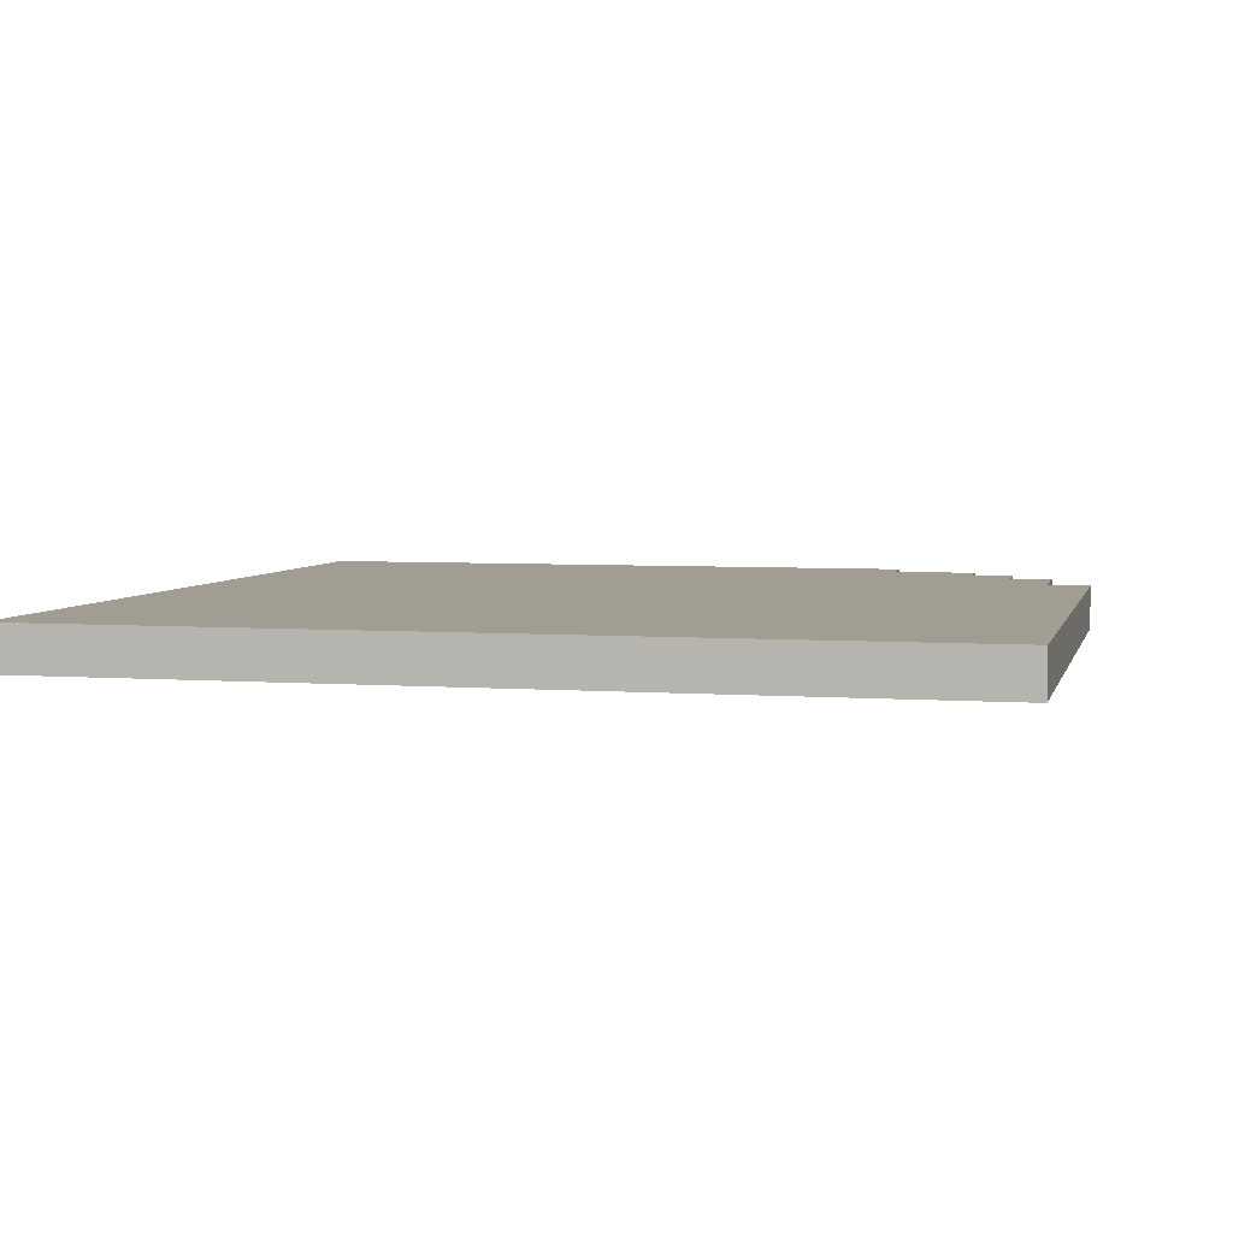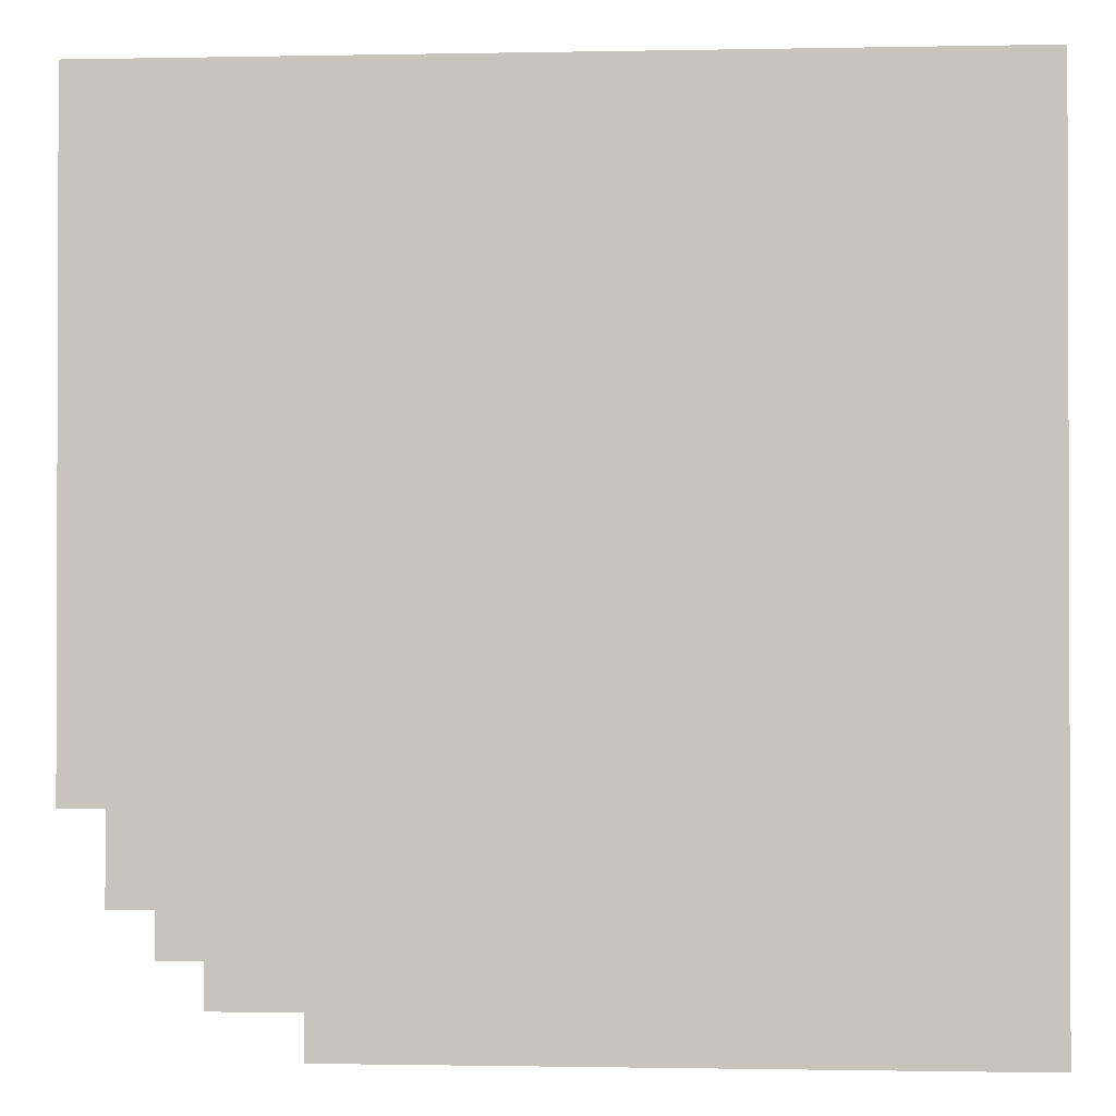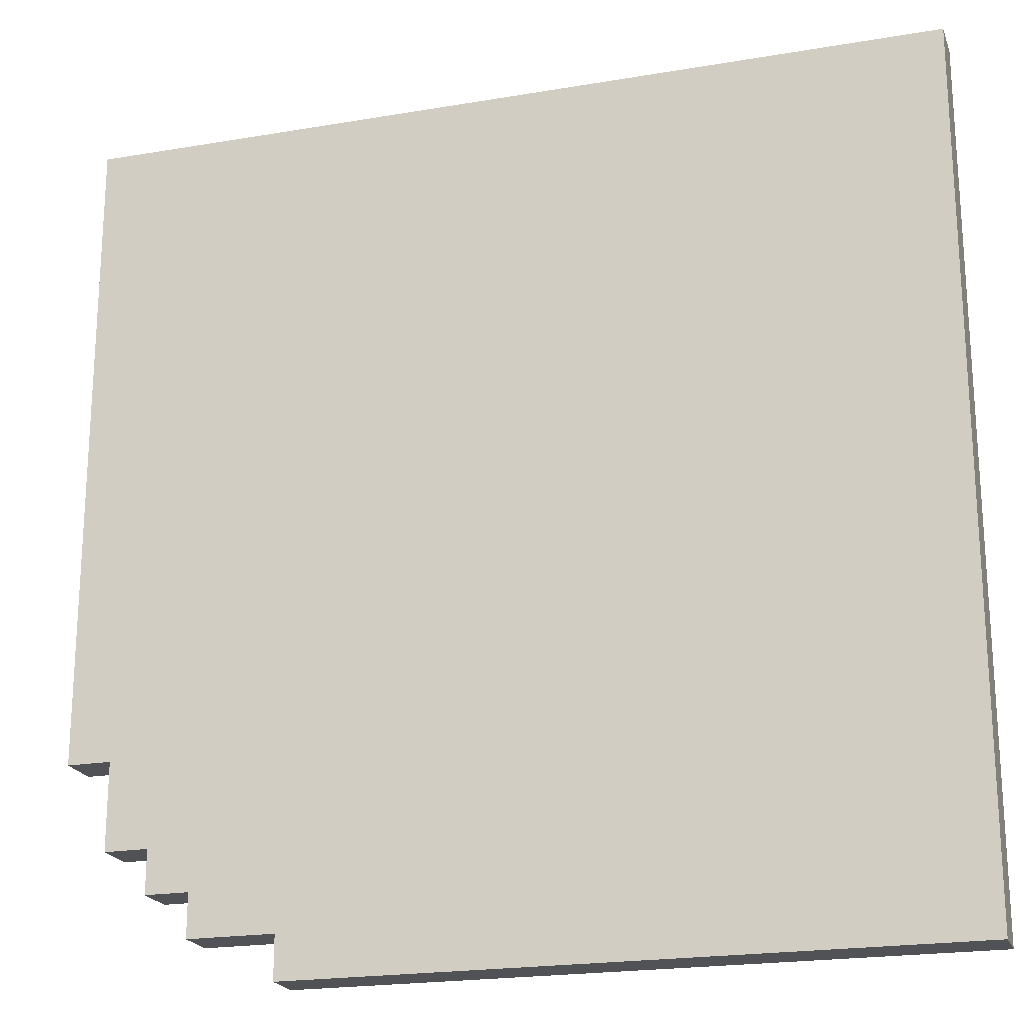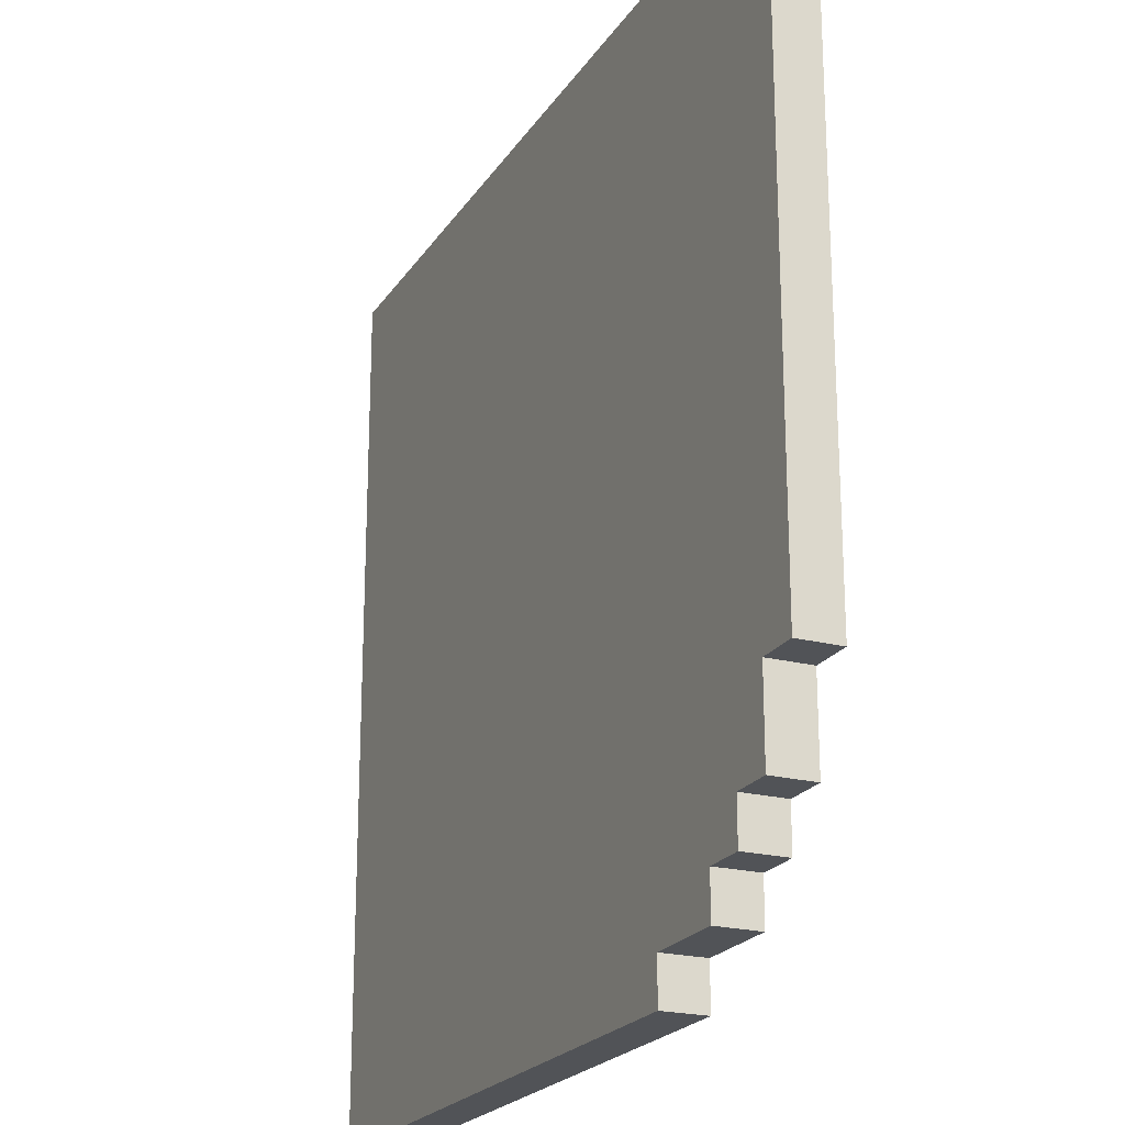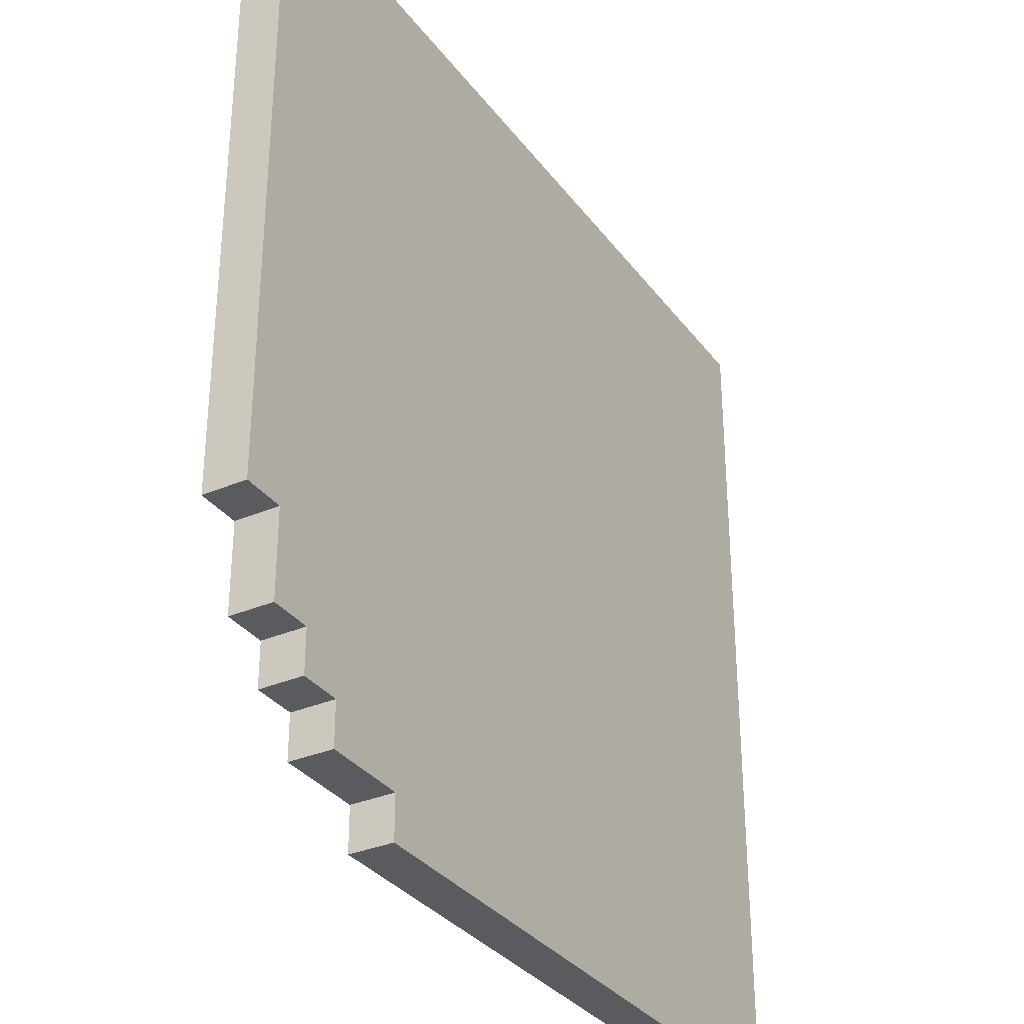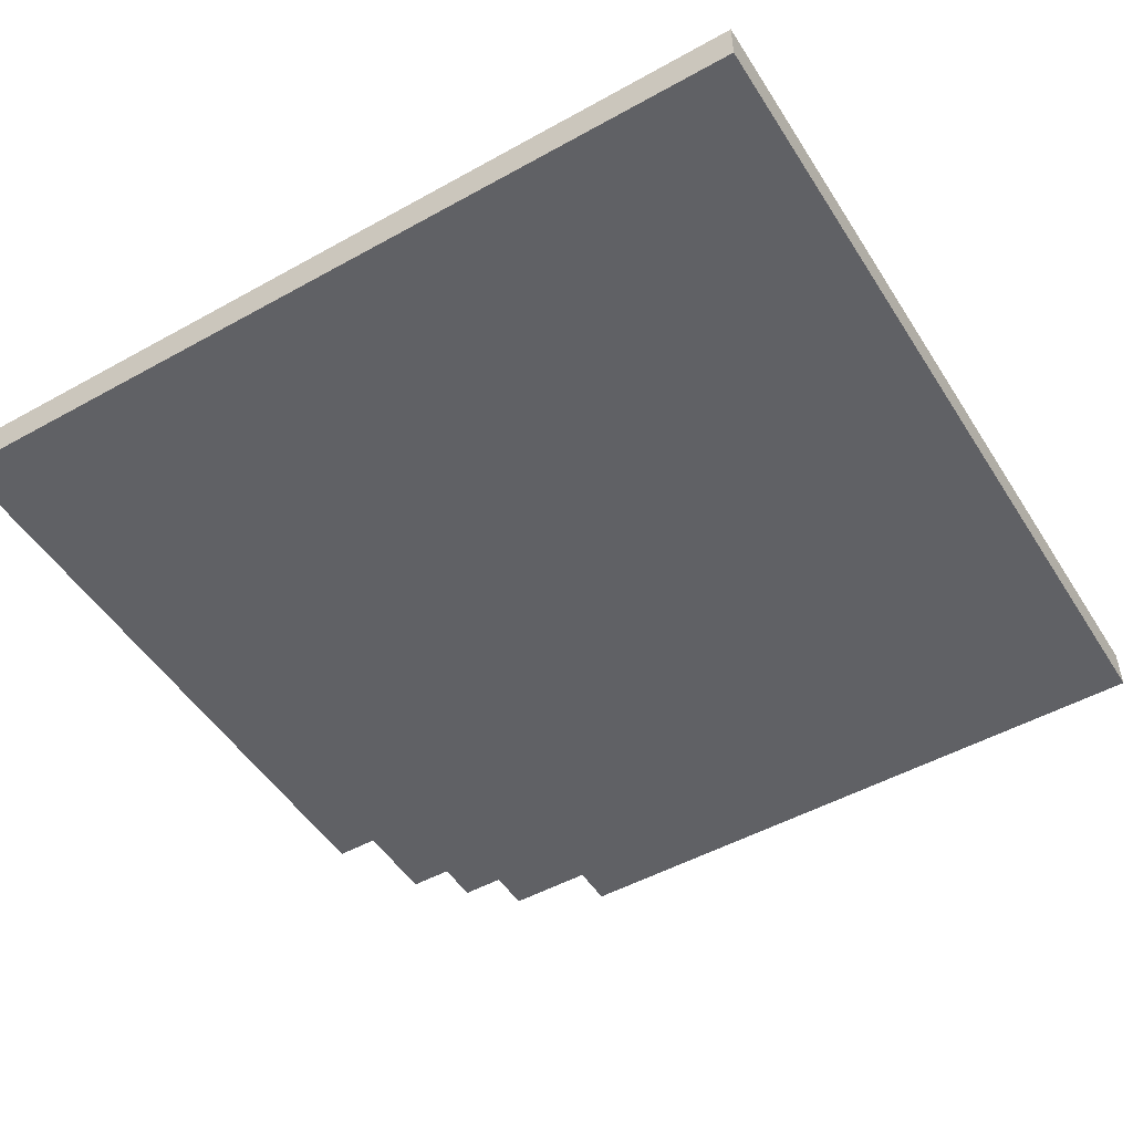
<metadata>
{"format":"obj","ext":"obj","renderer":"f3d","projection":"perspective","resolution":1024,"background":"white","views":[{"elev":4.7,"azim":13.5,"up":"+Y"},{"elev":-1.1,"azim":-175.8,"up":"+Z"},{"elev":-21.0,"azim":-163.0,"up":"+Z"},{"elev":-21.7,"azim":65.7,"up":"+Z"},{"elev":-32.7,"azim":120.7,"up":"+Z"},{"elev":-50.1,"azim":-58.6,"up":"+Y"}]}
</metadata>
<code>
o Road_Corner
v -1 -0.05 1
v -1 -0.05 0.9
v -1 -0.05 0.8
v -1 -0.05 0.7
v -1 -0.05 -0.7
v -1 -0.05 -0.8
v -1 -0.05 -0.9
v -1 -0.05 -1
v -1 0.05 1
v -1 0.05 0.9
v -1 0.05 0.8
v -1 0.05 0.7
v -1 0.05 -0.7
v -1 0.05 -0.8
v -1 0.05 -0.9
v -1 0.05 -1
v 0.5 -0.05 -0.9
v 0.5 -0.05 -1
v 0.5 0.05 -0.9
v 0.5 0.05 -1
v 0.7 -0.05 -0.8
v 0.7 -0.05 -0.9
v 0.7 0.05 -0.8
v 0.7 0.05 -0.9
v 0.8 -0.05 -0.7
v 0.8 -0.05 -0.8
v 0.8 0.05 -0.7
v 0.8 0.05 -0.8
v 0.9 -0.05 -0.5
v 0.9 -0.05 -0.7
v 0.9 0.05 -0.5
v 0.9 0.05 -0.7
v 1 -0.05 1
v 1 -0.05 -0.5
v 1 0.05 1
v 1 0.05 -0.5
v -1 -0.05 1
v -1 0.05 1
v -0.9 -0.05 1
v -0.9 0.05 1
v -0.8 -0.05 1
v -0.8 0.05 1
v -0.7 -0.05 1
v -0.7 0.05 1
v 0.7 -0.05 1
v 0.7 0.05 1
v 0.8 -0.05 1
v 0.8 0.05 1
v 0.9 -0.05 1
v 0.9 0.05 1
v 1 -0.05 1
v 1 0.05 1
v 0.9 -0.05 -0.5
v 0.9 0.05 -0.5
v 1 -0.05 -0.5
v 1 0.05 -0.5
v 0.8 -0.05 -0.7
v 0.8 0.05 -0.7
v 0.9 -0.05 -0.7
v 0.9 0.05 -0.7
v 0.7 -0.05 -0.8
v 0.7 0.05 -0.8
v 0.8 -0.05 -0.8
v 0.8 0.05 -0.8
v 0.5 -0.05 -0.9
v 0.5 0.05 -0.9
v 0.7 -0.05 -0.9
v 0.7 0.05 -0.9
v -1 -0.05 -1
v -1 0.05 -1
v 0.5 -0.05 -1
v 0.5 0.05 -1
v -1 -0.05 1
v -0.9 -0.05 1
v -0.8 -0.05 1
v -0.7 -0.05 1
v 0.7 -0.05 1
v 0.8 -0.05 1
v 0.9 -0.05 1
v 1 -0.05 1
v -1 -0.05 0.9
v -0.9 -0.05 0.9
v -0.8 -0.05 0.9
v -0.7 -0.05 0.9
v 0.7 -0.05 0.9
v 0.8 -0.05 0.9
v 0.9 -0.05 0.9
v -1 -0.05 0.8
v -0.9 -0.05 0.8
v -0.8 -0.05 0.8
v -0.7 -0.05 0.8
v -0.2 -0.05 0.8
v 0.1 -0.05 0.8
v -1 -0.05 0.7
v -0.9 -0.05 0.7
v -0.8 -0.05 0.7
v -0.2 -0.05 0.3
v 0.1 -0.05 0.3
v -0.8 -0.05 0.2
v -0.2 -0.05 0.2
v -0.8 -0.05 -0.1
v -0.2 -0.05 -0.1
v 0.6 -0.05 -0.4
v 0.7 -0.05 -0.4
v 0.8 -0.05 -0.4
v 0.8 -0.05 -0.5
v 0.9 -0.05 -0.5
v 1 -0.05 -0.5
v 0.4 -0.05 -0.6
v 0.6 -0.05 -0.6
v 0.7 -0.05 -0.6
v -1 -0.05 -0.7
v -0.9 -0.05 -0.7
v 0.4 -0.05 -0.7
v 0.6 -0.05 -0.7
v 0.7 -0.05 -0.7
v 0.8 -0.05 -0.7
v 0.9 -0.05 -0.7
v -1 -0.05 -0.8
v -0.9 -0.05 -0.8
v 0.4 -0.05 -0.8
v 0.5 -0.05 -0.8
v 0.7 -0.05 -0.8
v 0.8 -0.05 -0.8
v -1 -0.05 -0.9
v -0.9 -0.05 -0.9
v 0.5 -0.05 -0.9
v 0.7 -0.05 -0.9
v -1 -0.05 -1
v 0.5 -0.05 -1
v -1 0.05 1
v -0.9 0.05 1
v -0.8 0.05 1
v -0.7 0.05 1
v 0.7 0.05 1
v 0.8 0.05 1
v 0.9 0.05 1
v 1 0.05 1
v -1 0.05 0.9
v -0.9 0.05 0.9
v -0.8 0.05 0.9
v -0.7 0.05 0.9
v 0.7 0.05 0.9
v 0.8 0.05 0.9
v 0.9 0.05 0.9
v -1 0.05 0.8
v -0.9 0.05 0.8
v -0.8 0.05 0.8
v -0.7 0.05 0.8
v -0.2 0.05 0.8
v 0.1 0.05 0.8
v -1 0.05 0.7
v -0.9 0.05 0.7
v -0.8 0.05 0.7
v -0.2 0.05 0.3
v 0.1 0.05 0.3
v -0.8 0.05 0.2
v -0.2 0.05 0.2
v -0.8 0.05 -0.1
v -0.2 0.05 -0.1
v 0.6 0.05 -0.4
v 0.7 0.05 -0.4
v 0.8 0.05 -0.4
v 0.8 0.05 -0.5
v 0.9 0.05 -0.5
v 1 0.05 -0.5
v 0.4 0.05 -0.6
v 0.6 0.05 -0.6
v 0.7 0.05 -0.6
v -1 0.05 -0.7
v -0.9 0.05 -0.7
v 0.4 0.05 -0.7
v 0.6 0.05 -0.7
v 0.7 0.05 -0.7
v 0.8 0.05 -0.7
v 0.9 0.05 -0.7
v -1 0.05 -0.8
v -0.9 0.05 -0.8
v 0.4 0.05 -0.8
v 0.5 0.05 -0.8
v 0.7 0.05 -0.8
v 0.8 0.05 -0.8
v -1 0.05 -0.9
v -0.9 0.05 -0.9
v 0.5 0.05 -0.9
v 0.7 0.05 -0.9
v -1 0.05 -1
v 0.5 0.05 -1
f 9 2 1
f 10 3 2
f 10 2 9
f 11 4 3
f 11 3 10
f 12 5 4
f 12 4 11
f 13 6 5
f 13 5 12
f 14 7 6
f 14 6 13
f 15 8 7
f 15 7 14
f 16 8 15
f 17 18 19
f 19 18 20
f 21 22 23
f 23 22 24
f 25 26 27
f 27 26 28
f 29 30 31
f 31 30 32
f 33 34 35
f 35 34 36
f 39 38 37
f 40 38 39
f 41 40 39
f 42 40 41
f 43 42 41
f 44 42 43
f 45 44 43
f 46 44 45
f 47 46 45
f 48 46 47
f 49 48 47
f 50 48 49
f 51 50 49
f 52 50 51
f 53 54 55
f 55 54 56
f 57 58 59
f 59 58 60
f 61 62 63
f 63 62 64
f 65 66 67
f 67 66 68
f 69 70 71
f 71 70 72
f 81 74 73
f 82 75 74
f 82 74 81
f 83 76 75
f 83 75 82
f 84 77 76
f 84 76 83
f 85 78 77
f 85 77 84
f 86 79 78
f 86 78 85
f 87 80 79
f 87 79 86
f 88 82 81
f 89 83 82
f 89 82 88
f 90 84 83
f 90 83 89
f 91 85 84
f 91 84 90
f 92 85 91
f 93 85 92
f 94 89 88
f 94 90 89
f 95 90 94
f 96 91 90
f 96 90 95
f 96 92 91
f 97 93 92
f 97 92 96
f 97 96 95
f 98 85 93
f 98 93 97
f 99 97 95
f 99 98 97
f 100 98 99
f 101 99 95
f 101 100 99
f 102 98 100
f 102 100 101
f 103 85 98
f 103 98 102
f 103 102 101
f 104 86 85
f 104 85 103
f 105 87 86
f 105 86 104
f 106 105 104
f 106 87 105
f 107 80 87
f 107 87 106
f 108 80 107
f 109 103 101
f 110 104 103
f 110 103 109
f 111 106 104
f 111 104 110
f 112 95 94
f 113 101 95
f 113 95 112
f 113 109 101
f 114 110 109
f 114 109 113
f 115 111 110
f 115 110 114
f 116 106 111
f 116 111 115
f 117 107 106
f 117 106 116
f 118 107 117
f 119 113 112
f 119 114 113
f 120 114 119
f 121 115 114
f 121 114 120
f 121 116 115
f 122 116 121
f 123 117 116
f 123 116 122
f 124 117 123
f 125 120 119
f 126 122 121
f 126 120 125
f 126 121 120
f 127 123 122
f 127 122 126
f 128 123 127
f 129 126 125
f 129 127 126
f 130 127 129
f 131 132 139
f 132 133 140
f 139 132 140
f 133 134 141
f 140 133 141
f 134 135 142
f 141 134 142
f 135 136 143
f 142 135 143
f 136 137 144
f 143 136 144
f 137 138 145
f 144 137 145
f 139 140 146
f 140 141 147
f 146 140 147
f 141 142 148
f 147 141 148
f 142 143 149
f 148 142 149
f 149 143 150
f 150 143 151
f 146 147 152
f 147 148 152
f 152 148 153
f 148 149 154
f 153 148 154
f 149 150 154
f 150 151 155
f 154 150 155
f 153 154 155
f 151 143 156
f 155 151 156
f 153 155 157
f 155 156 157
f 157 156 158
f 153 157 159
f 157 158 159
f 158 156 160
f 159 158 160
f 156 143 161
f 160 156 161
f 159 160 161
f 143 144 162
f 161 143 162
f 144 145 163
f 162 144 163
f 162 163 164
f 163 145 164
f 145 138 165
f 164 145 165
f 165 138 166
f 159 161 167
f 161 162 168
f 167 161 168
f 162 164 169
f 168 162 169
f 152 153 170
f 153 159 171
f 170 153 171
f 159 167 171
f 167 168 172
f 171 167 172
f 168 169 173
f 172 168 173
f 169 164 174
f 173 169 174
f 164 165 175
f 174 164 175
f 175 165 176
f 170 171 177
f 171 172 177
f 177 172 178
f 172 173 179
f 178 172 179
f 173 174 179
f 179 174 180
f 174 175 181
f 180 174 181
f 181 175 182
f 177 178 183
f 179 180 184
f 183 178 184
f 178 179 184
f 180 181 185
f 184 180 185
f 185 181 186
f 183 184 187
f 184 185 187
f 187 185 188

</code>
